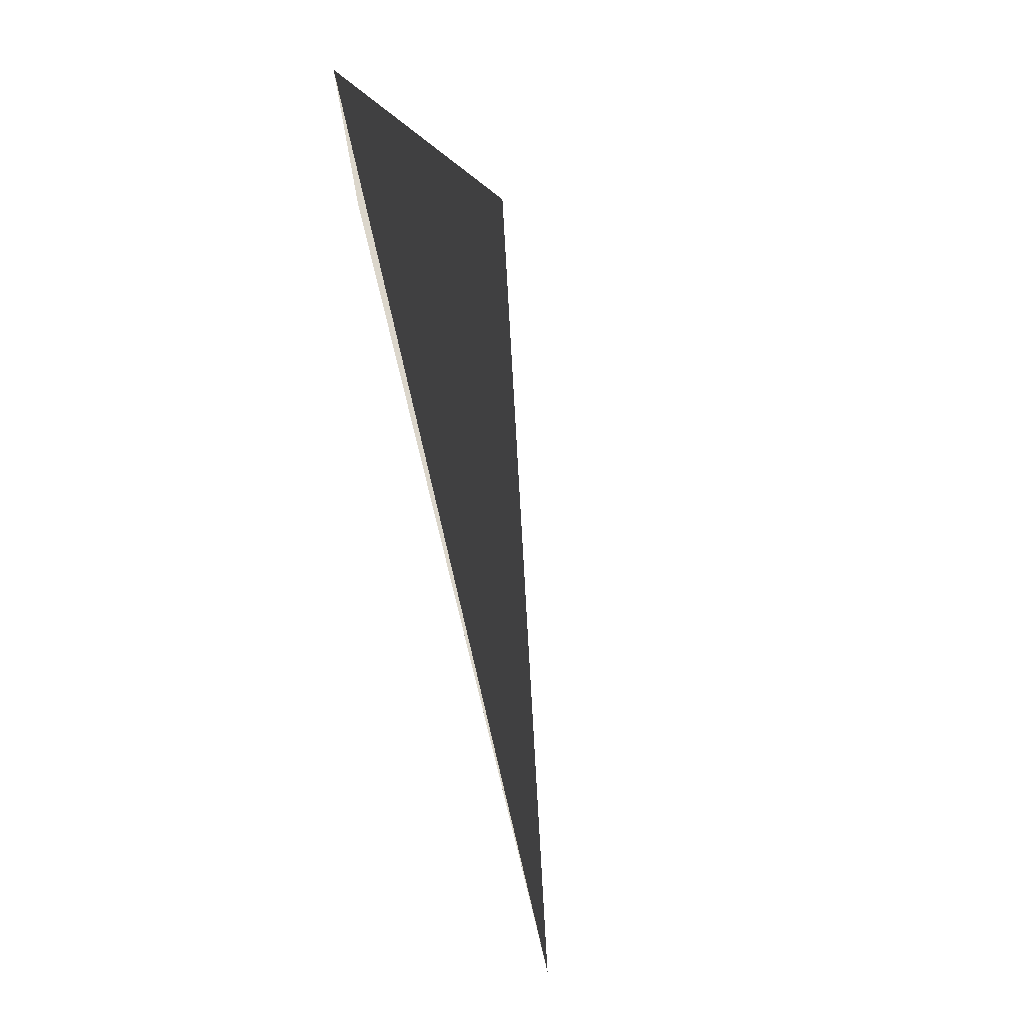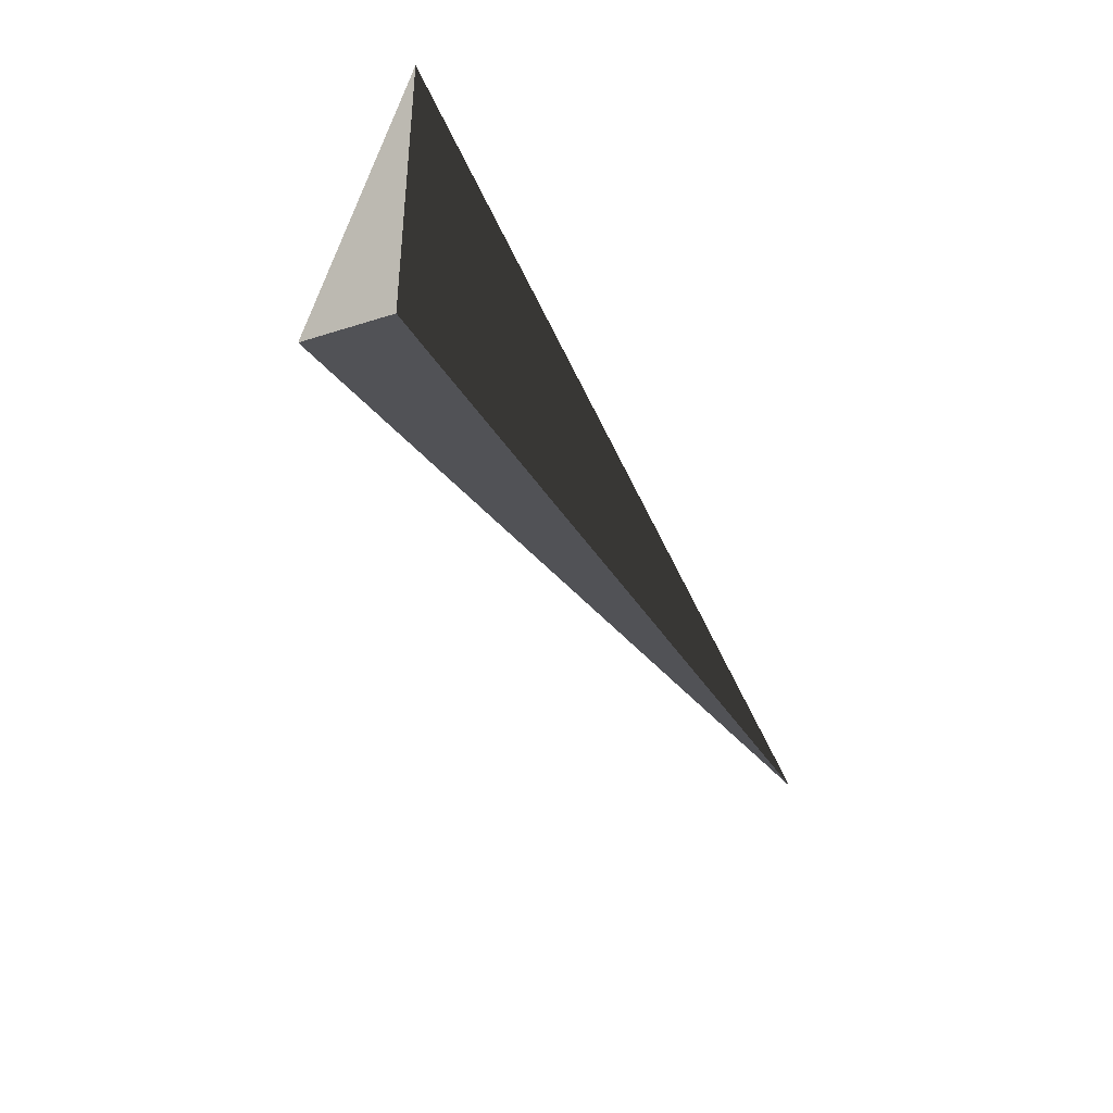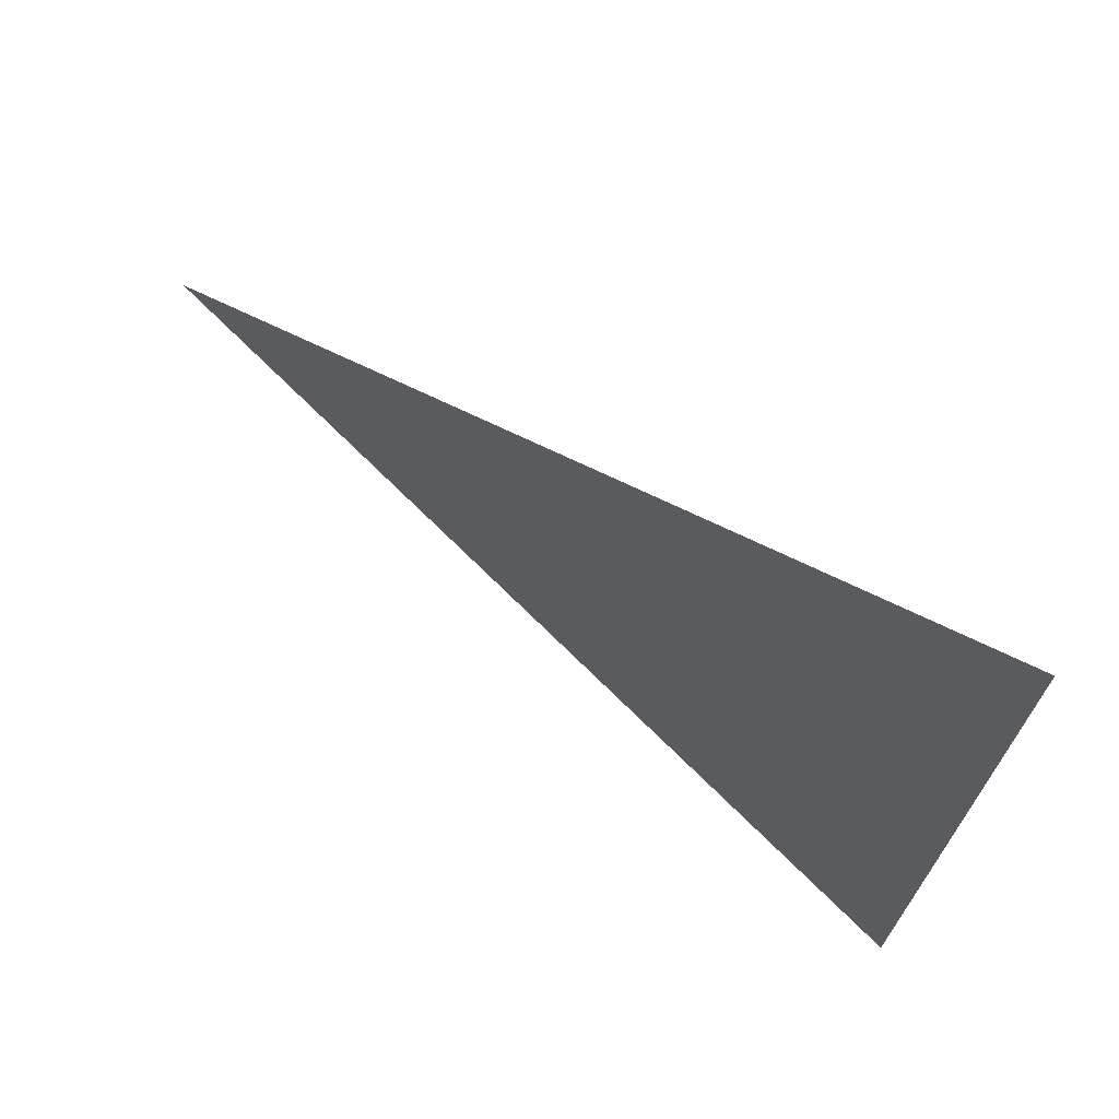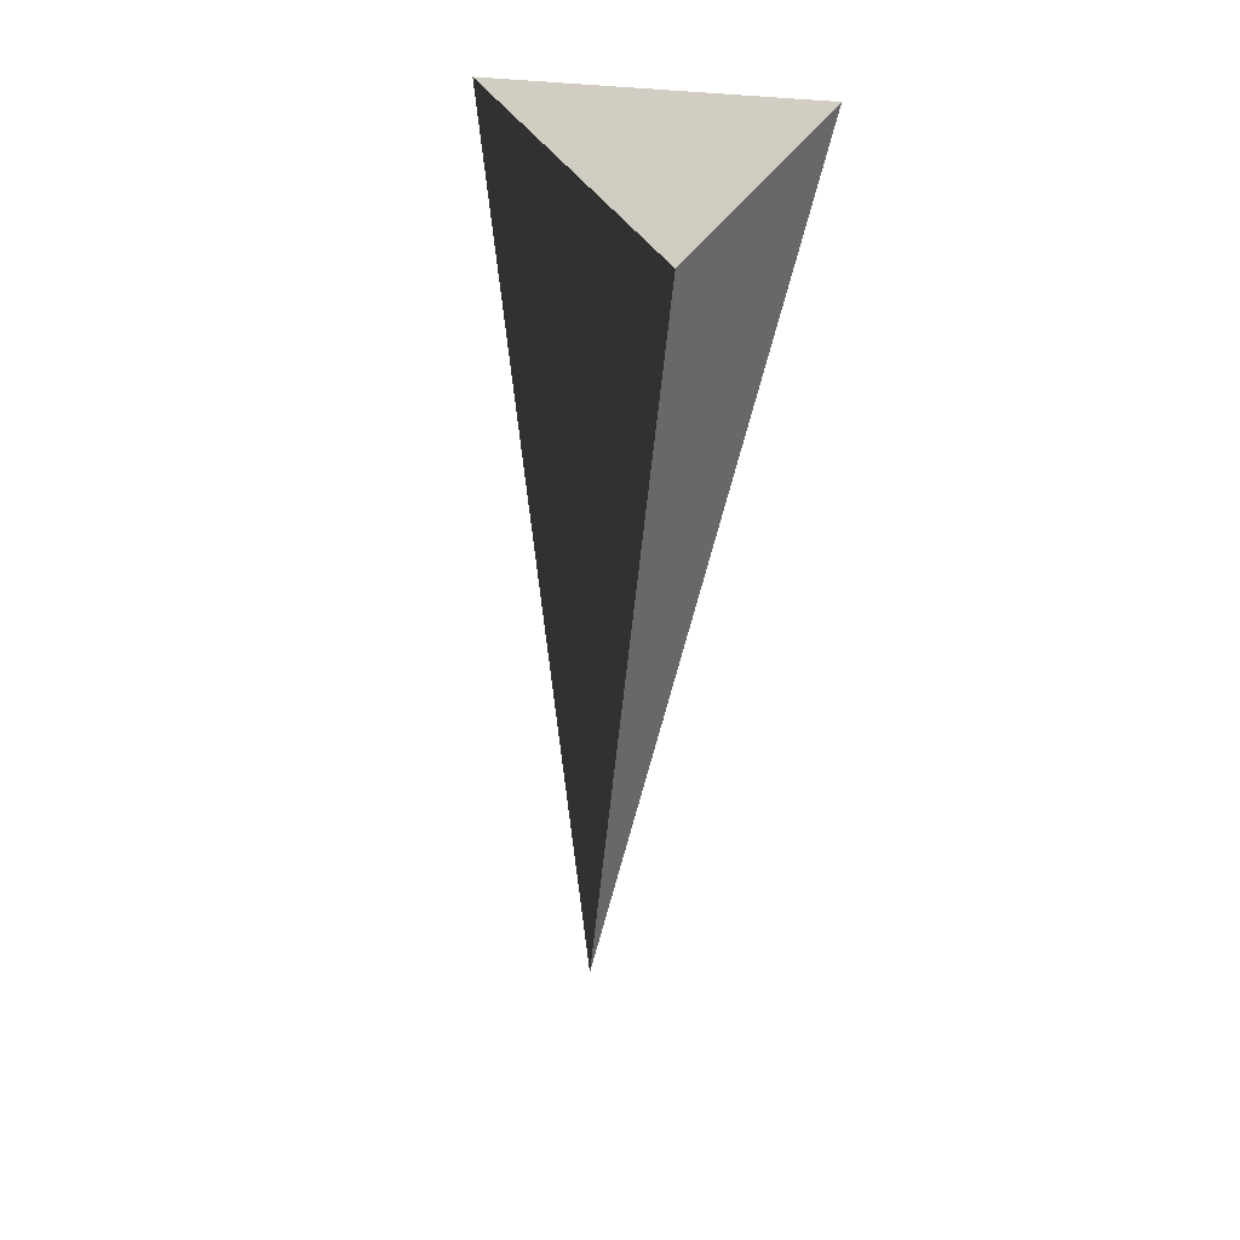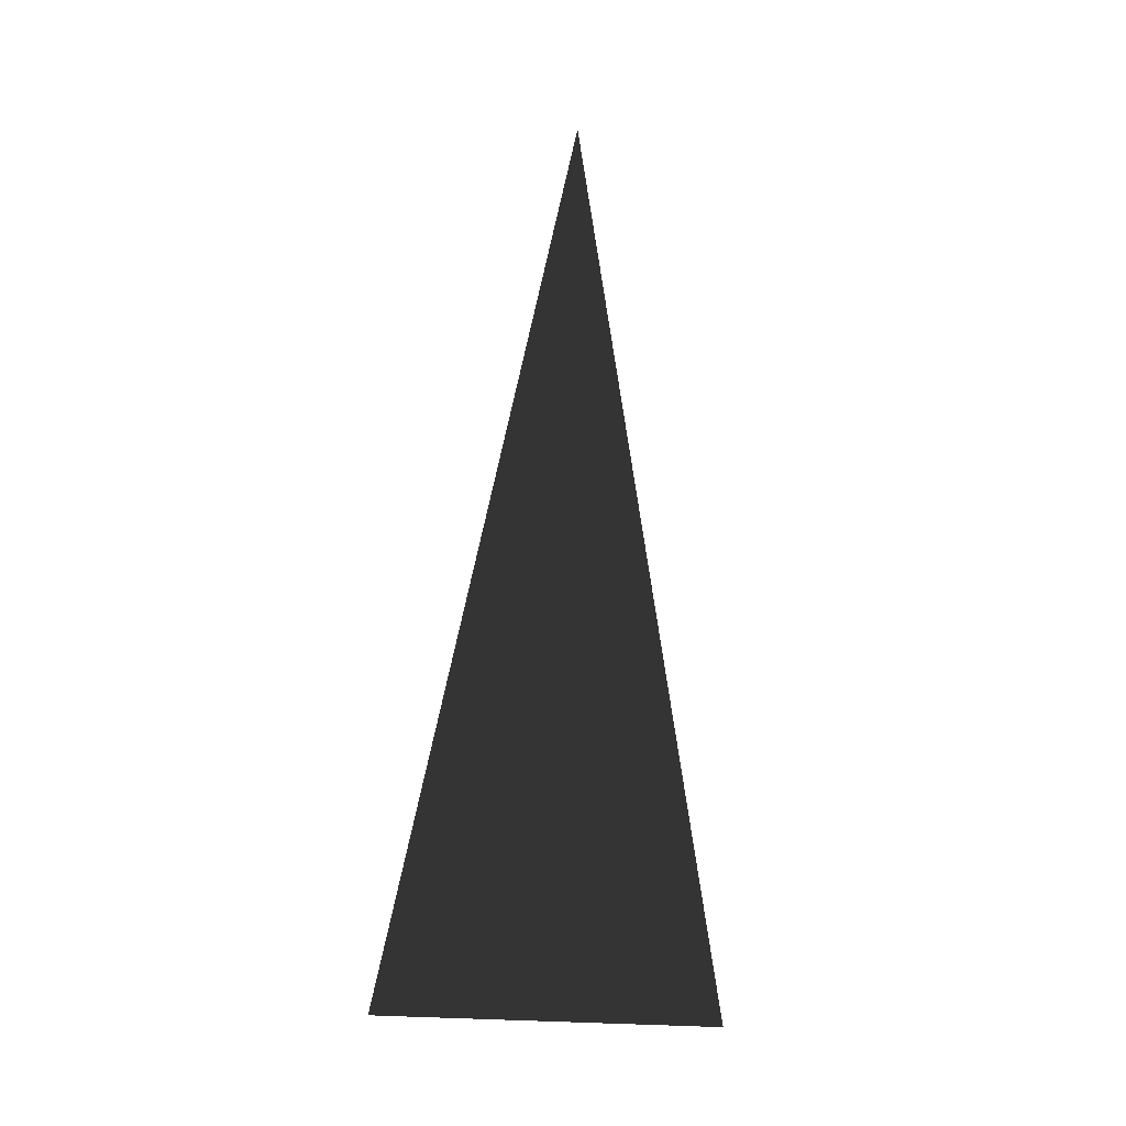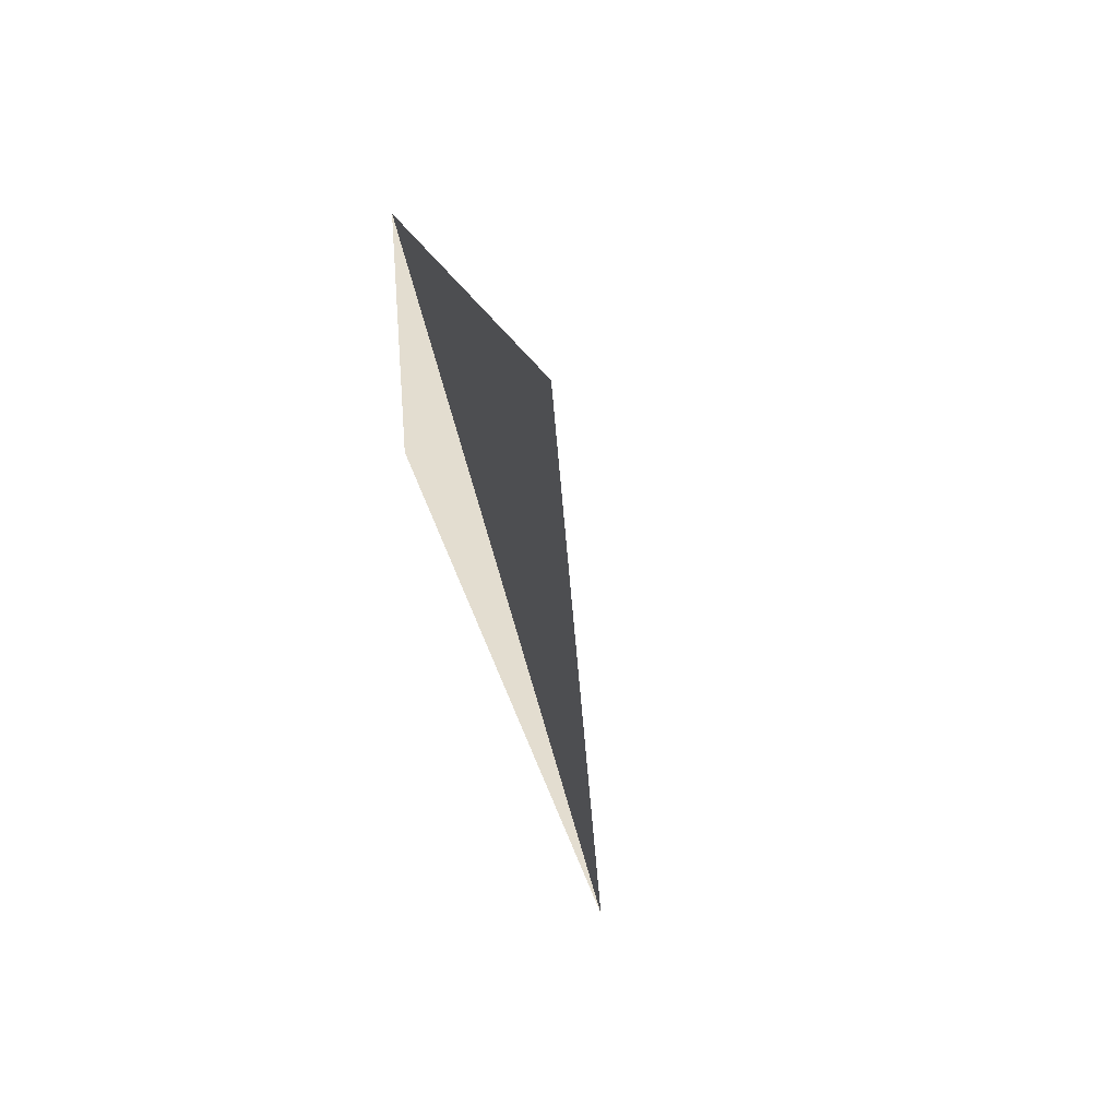
<metadata>
{"format":"obj","ext":"obj","renderer":"f3d","projection":"perspective","resolution":1024,"background":"white","views":[{"elev":73.5,"azim":-103.7,"up":"+Z"},{"elev":-40.8,"azim":114.1,"up":"+Z"},{"elev":72.7,"azim":35.0,"up":"+Y"},{"elev":-61.3,"azim":86.1,"up":"+Y"},{"elev":67.5,"azim":91.9,"up":"+Y"},{"elev":35.6,"azim":-103.4,"up":"+Z"}]}
</metadata>
<code>
v 1.465 0.2441 0.763
v -1.465 0.2441 0.2747
v 1.465 0.2441 -0.2136
v 1.144 -0.2441 0.2136
f 1 3 2
f 1 2 4
f 2 3 4
f 3 1 4

</code>
